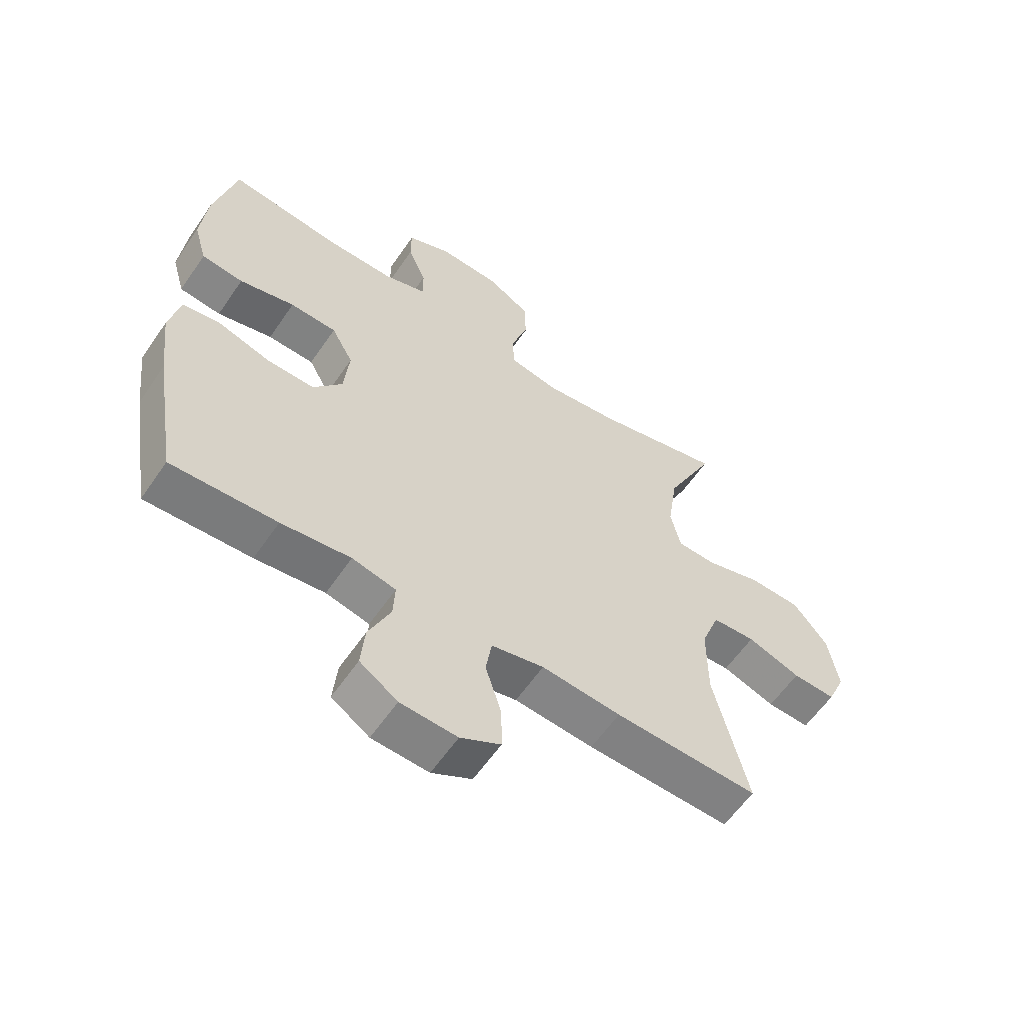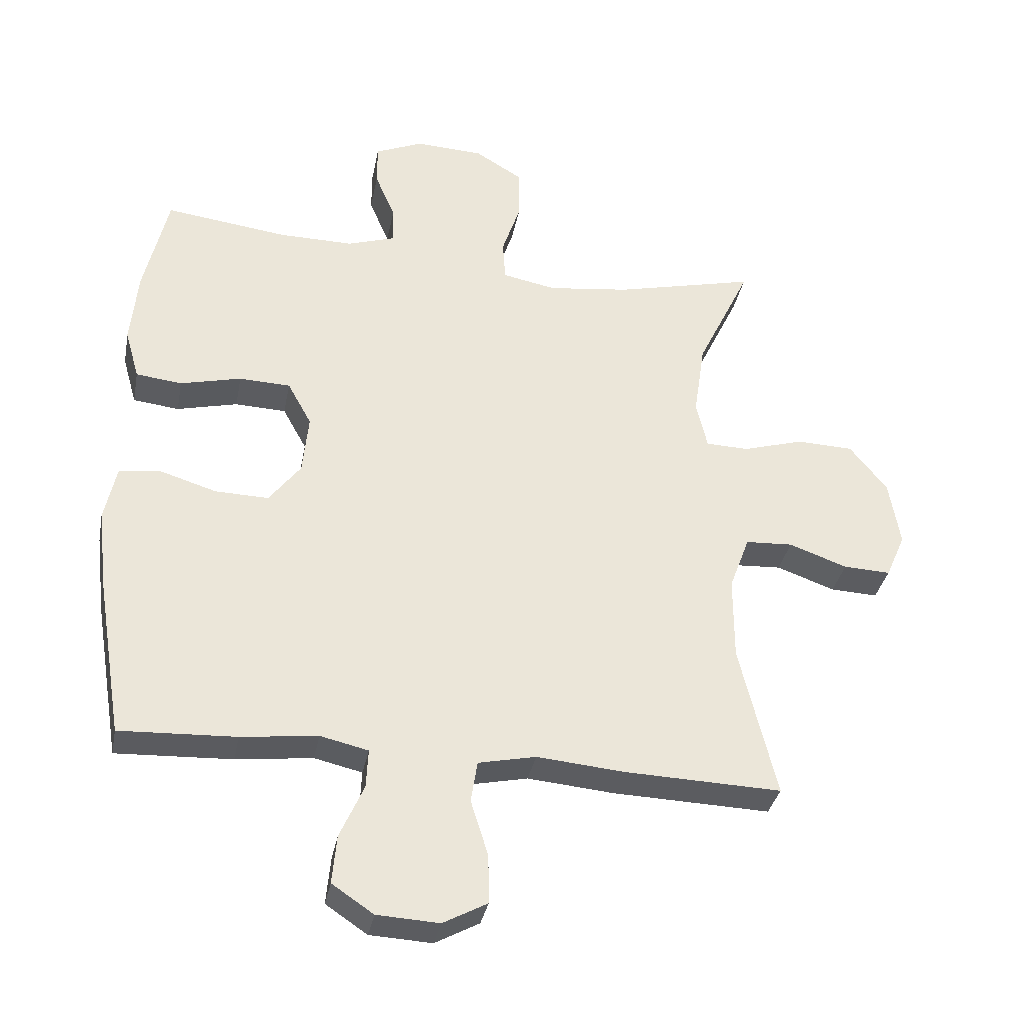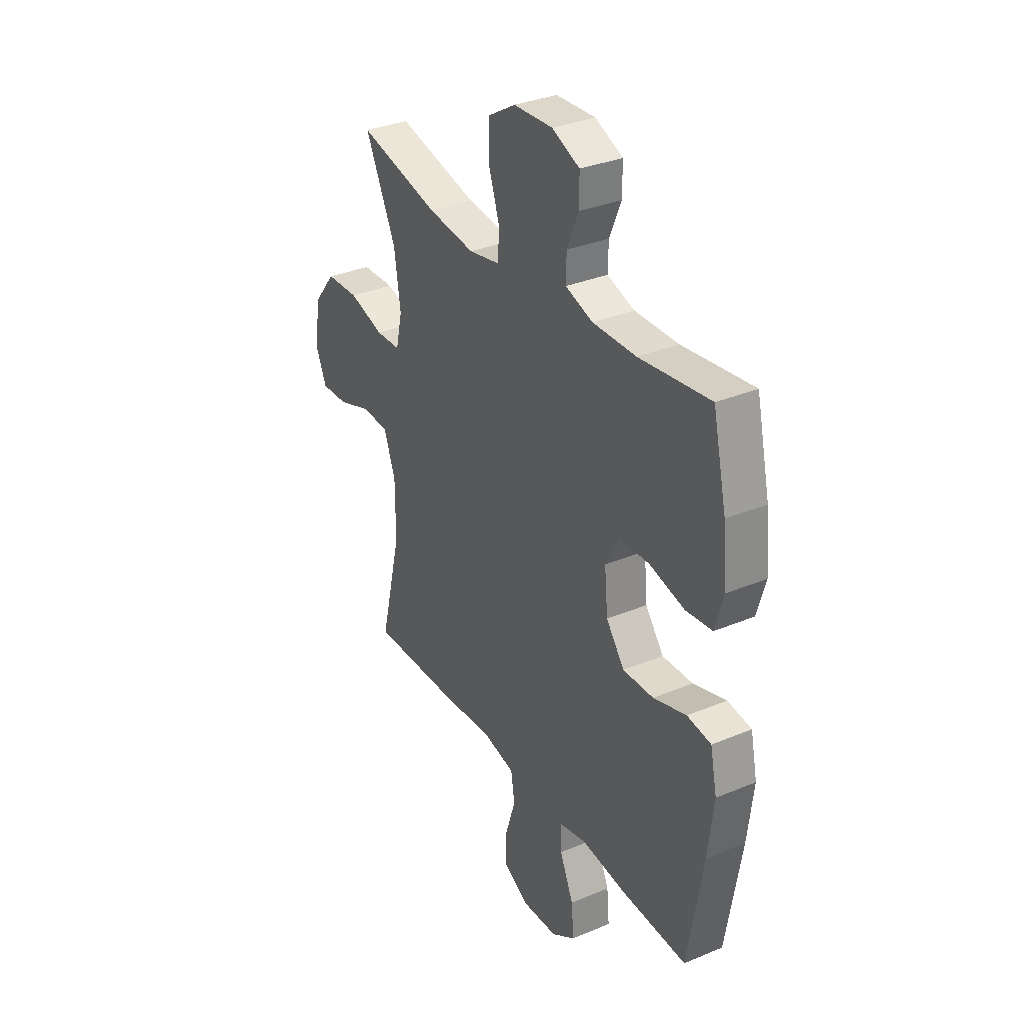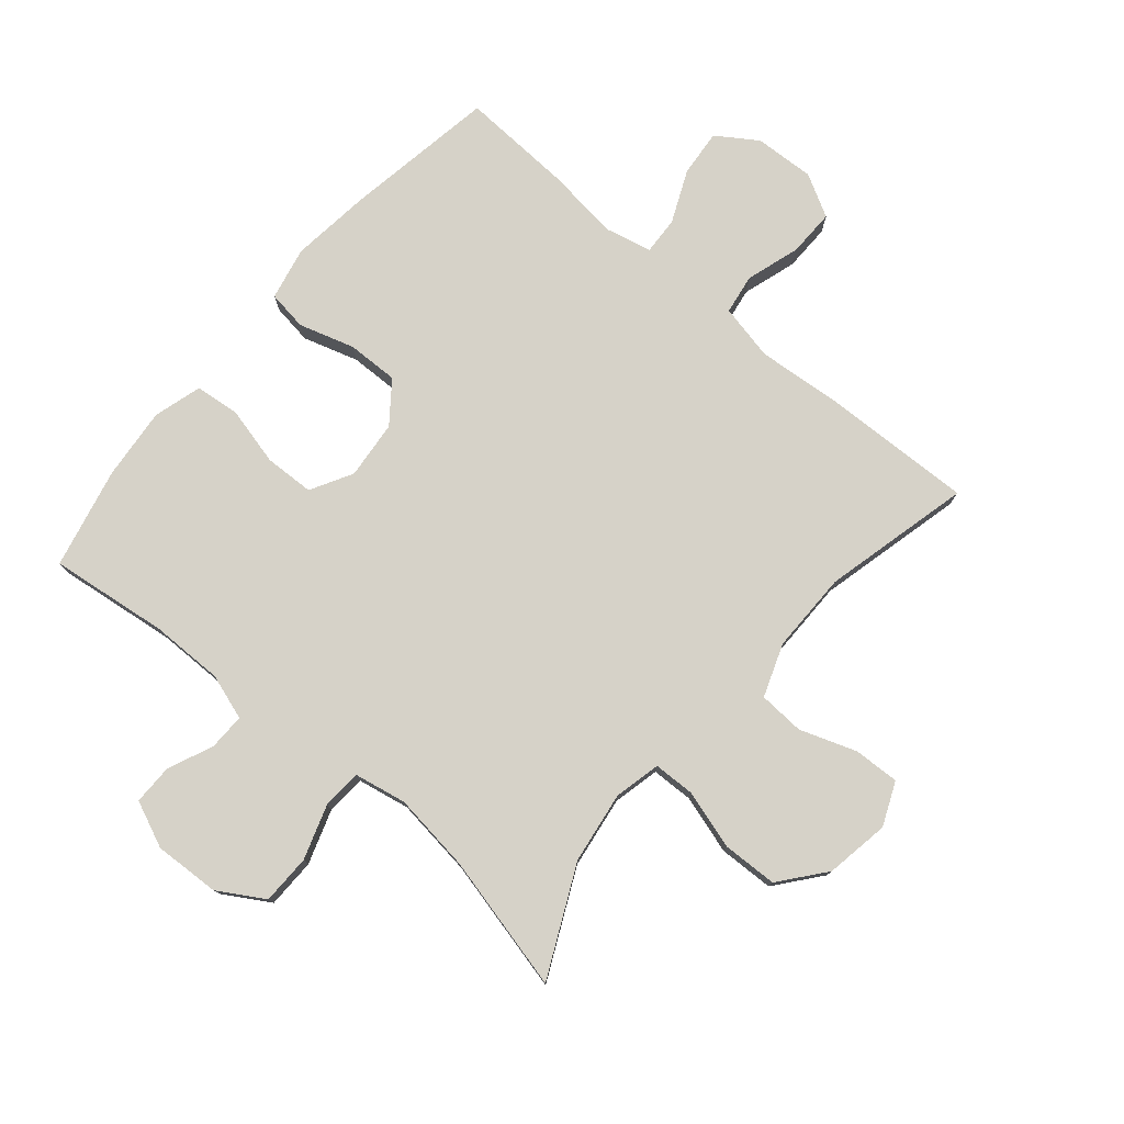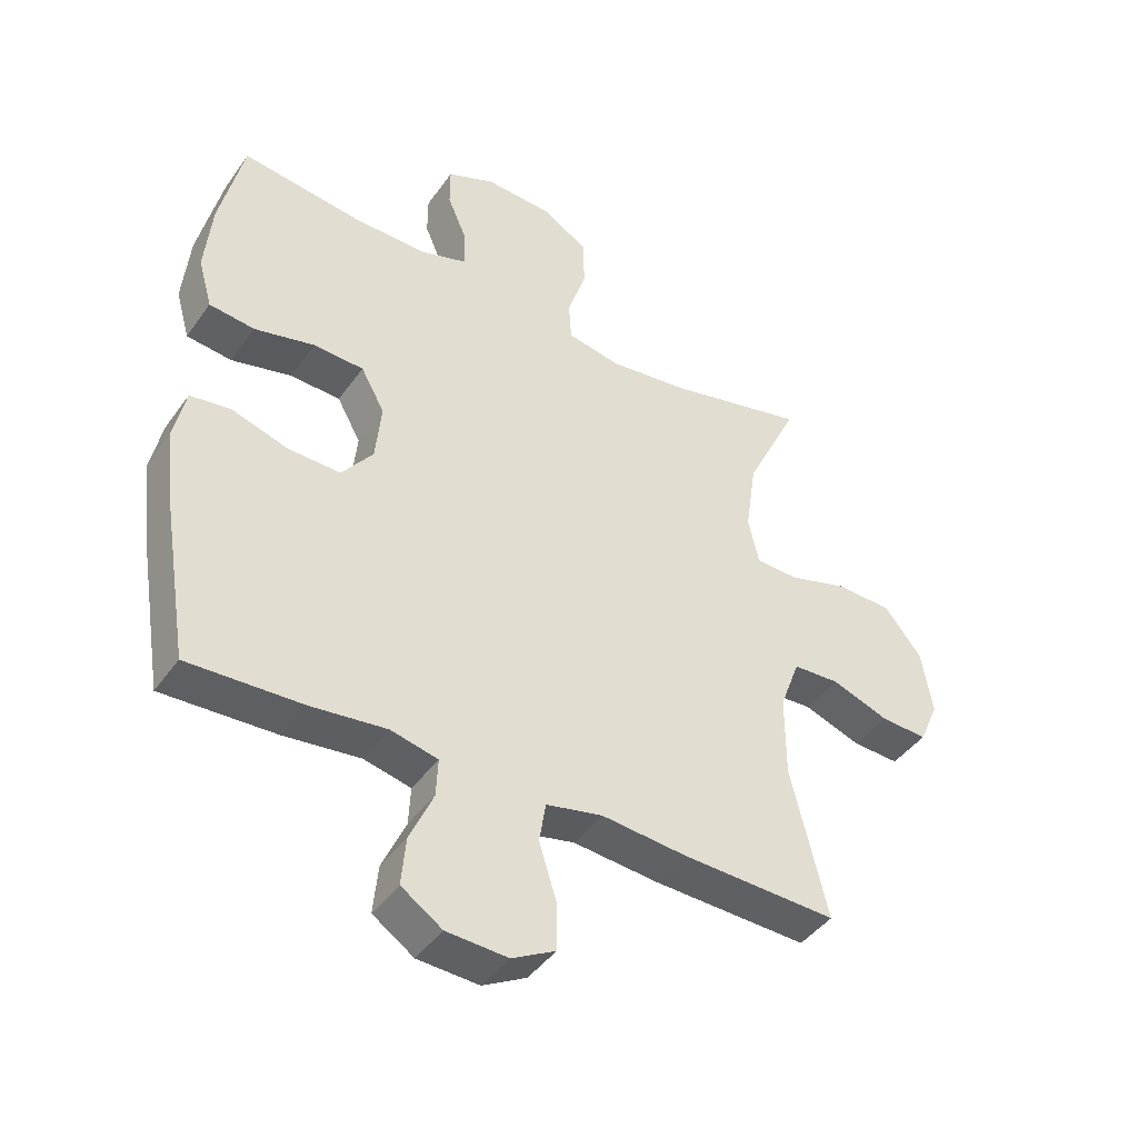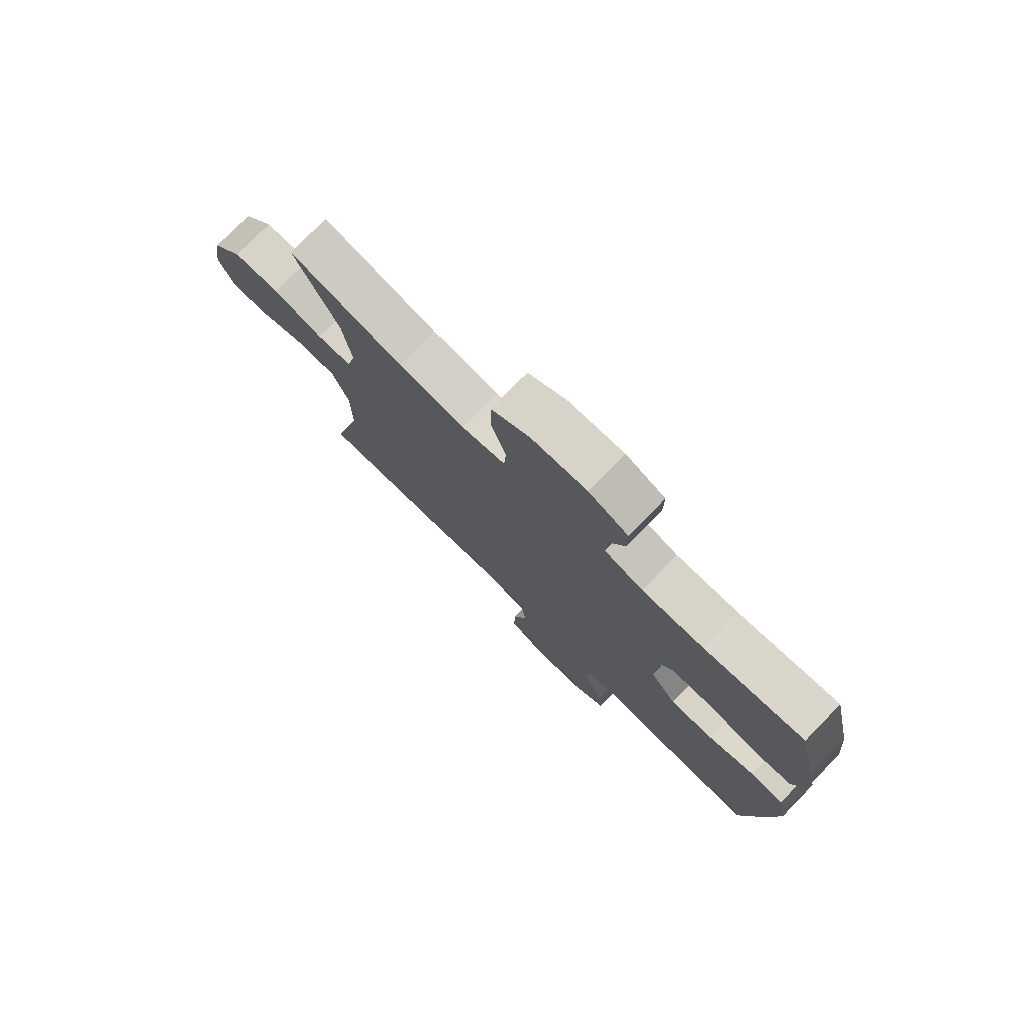
<metadata>
{"format":"obj","ext":"obj","renderer":"f3d","projection":"perspective","resolution":1024,"background":"white","views":[{"elev":-59.6,"azim":-34.2,"up":"+Z"},{"elev":-34.3,"azim":-10.8,"up":"+Z"},{"elev":33.1,"azim":-119.9,"up":"+Z"},{"elev":77.6,"azim":40.4,"up":"+Y"},{"elev":-43.3,"azim":-32.7,"up":"+Z"},{"elev":76.9,"azim":-135.6,"up":"+Z"}]}
</metadata>
<code>
v 0.5 0.07 0.5
v 0.417 0.07 0.327
v 0.4 0.07 0.212
v 0.417 0.07 0.138
v 0.483 0.07 0.136
v 0.577 0.07 0.164
v 0.665 0.07 0.161
v 0.723 0.07 0.089
v 0.74 0.07 -0.013
v 0.71 0.07 -0.082
v 0.637 0.07 -0.079
v 0.547 0.07 -0.047
v 0.474 0.07 -0.051
v 0.443 0.07 -0.135
v 0.443 0.07 -0.264
v 0.5 0.07 -0.5
v 0.257 0.07 -0.492
v 0.123 0.07 -0.48
v 0.034 0.07 -0.499
v 0.024 0.07 -0.563
v 0.051 0.07 -0.649
v 0.052 0.07 -0.724
v -0.016 0.07 -0.761
v -0.112 0.07 -0.756
v -0.176 0.07 -0.713
v -0.169 0.07 -0.638
v -0.132 0.07 -0.555
v -0.129 0.07 -0.495
v -0.203 0.07 -0.478
v -0.321 0.07 -0.492
v -0.5 0.07 -0.5
v -0.54 0.07 -0.257
v -0.555 0.07 -0.13
v -0.537 0.07 -0.045
v -0.473 0.07 -0.036
v -0.385 0.07 -0.063
v -0.303 0.07 -0.065
v -0.254 0.07 -0.001
v -0.245 0.07 0.092
v -0.282 0.07 0.159
v -0.361 0.07 0.162
v -0.455 0.07 0.139
v -0.526 0.07 0.147
v -0.548 0.07 0.224
v -0.537 0.07 0.339
v -0.5 0.07 0.5
v -0.311 0.07 0.476
v -0.195 0.07 0.475
v -0.122 0.07 0.499
v -0.123 0.07 0.557
v -0.154 0.07 0.63
v -0.154 0.07 0.694
v -0.08 0.07 0.726
v 0.025 0.07 0.721
v 0.098 0.07 0.677
v 0.099 0.07 0.598
v 0.07 0.07 0.511
v 0.074 0.07 0.448
v 0.157 0.07 0.432
v 0.283 0.07 0.448
v 0.5 0 0.5
v 0.417 0 0.327
v 0.4 0 0.212
v 0.417 0 0.138
v 0.483 0 0.136
v 0.577 0 0.164
v 0.665 0 0.161
v 0.723 0 0.089
v 0.74 0 -0.013
v 0.71 0 -0.082
v 0.637 0 -0.079
v 0.547 0 -0.047
v 0.474 0 -0.051
v 0.443 0 -0.135
v 0.443 0 -0.264
v 0.5 0 -0.5
v 0.257 0 -0.492
v 0.123 0 -0.48
v 0.034 0 -0.499
v 0.024 0 -0.563
v 0.051 0 -0.649
v 0.052 0 -0.724
v -0.016 0 -0.761
v -0.112 0 -0.756
v -0.176 0 -0.713
v -0.169 0 -0.638
v -0.132 0 -0.555
v -0.129 0 -0.495
v -0.203 0 -0.478
v -0.321 0 -0.492
v -0.5 0 -0.5
v -0.54 0 -0.257
v -0.555 0 -0.13
v -0.537 0 -0.045
v -0.473 0 -0.036
v -0.385 0 -0.063
v -0.303 0 -0.065
v -0.254 0 -0.001
v -0.245 0 0.092
v -0.282 0 0.159
v -0.361 0 0.162
v -0.455 0 0.139
v -0.526 0 0.147
v -0.548 0 0.224
v -0.537 0 0.339
v -0.5 0 0.5
v -0.311 0 0.476
v -0.195 0 0.475
v -0.122 0 0.499
v -0.123 0 0.557
v -0.154 0 0.63
v -0.154 0 0.694
v -0.08 0 0.726
v 0.025 0 0.721
v 0.098 0 0.677
v 0.099 0 0.598
v 0.07 0 0.511
v 0.074 0 0.448
v 0.157 0 0.432
v 0.283 0 0.448
f 55 56 57
f 54 55 57
f 53 54 57
f 52 53 57
f 51 52 57
f 50 51 57
f 49 50 57 58
f 48 49 58
f 47 48 58 59
f 45 46 47
f 44 45 47
f 43 44 47
f 42 43 47
f 41 42 47
f 40 41 47 59
f 34 35 36
f 33 34 36
f 32 33 36
f 31 32 36
f 30 31 36
f 29 30 36
f 28 29 36 37
f 25 26 27
f 24 25 27
f 23 24 27
f 22 23 27
f 21 22 27
f 20 21 27
f 19 20 27 28
f 28 37 38
f 19 28 38
f 18 19 38
f 18 38 39
f 17 18 39
f 16 17 39
f 15 16 39
f 10 11 12
f 9 10 12
f 8 9 12
f 7 8 12
f 6 7 12
f 5 6 12
f 4 5 12 13
f 60 1 2
f 60 2 3
f 60 3 4
f 59 60 4
f 40 59 4
f 39 40 4
f 15 39 4
f 14 15 4
f 4 13 14
f 117 116 115
f 117 115 114
f 117 114 113
f 117 113 112
f 117 112 111
f 117 111 110
f 118 117 110 109
f 118 109 108
f 119 118 108 107
f 107 106 105
f 107 105 104
f 107 104 103
f 107 103 102
f 107 102 101
f 119 107 101 100
f 96 95 94
f 96 94 93
f 96 93 92
f 96 92 91
f 96 91 90
f 96 90 89
f 97 96 89 88
f 87 86 85
f 87 85 84
f 87 84 83
f 87 83 82
f 87 82 81
f 87 81 80
f 88 87 80 79
f 98 97 88
f 98 88 79
f 98 79 78
f 99 98 78
f 99 78 77
f 99 77 76
f 99 76 75
f 72 71 70
f 72 70 69
f 72 69 68
f 72 68 67
f 72 67 66
f 72 66 65
f 73 72 65 64
f 62 61 120
f 63 62 120
f 64 63 120
f 64 120 119
f 64 119 100
f 64 100 99
f 64 99 75
f 64 75 74
f 74 73 64
f 1 61 62 2
f 2 62 63 3
f 3 63 64 4
f 4 64 65 5
f 5 65 66 6
f 6 66 67 7
f 7 67 68 8
f 8 68 69 9
f 9 69 70 10
f 10 70 71 11
f 11 71 72 12
f 12 72 73 13
f 13 73 74 14
f 14 74 75 15
f 15 75 76 16
f 16 76 77 17
f 17 77 78 18
f 18 78 79 19
f 19 79 80 20
f 20 80 81 21
f 21 81 82 22
f 22 82 83 23
f 23 83 84 24
f 24 84 85 25
f 25 85 86 26
f 26 86 87 27
f 27 87 88 28
f 28 88 89 29
f 29 89 90 30
f 30 90 91 31
f 31 91 92 32
f 32 92 93 33
f 33 93 94 34
f 34 94 95 35
f 35 95 96 36
f 36 96 97 37
f 37 97 98 38
f 38 98 99 39
f 39 99 100 40
f 40 100 101 41
f 41 101 102 42
f 42 102 103 43
f 43 103 104 44
f 44 104 105 45
f 45 105 106 46
f 46 106 107 47
f 47 107 108 48
f 48 108 109 49
f 49 109 110 50
f 50 110 111 51
f 51 111 112 52
f 52 112 113 53
f 53 113 114 54
f 54 114 115 55
f 55 115 116 56
f 56 116 117 57
f 57 117 118 58
f 58 118 119 59
f 59 119 120 60
f 60 120 61 1

</code>
